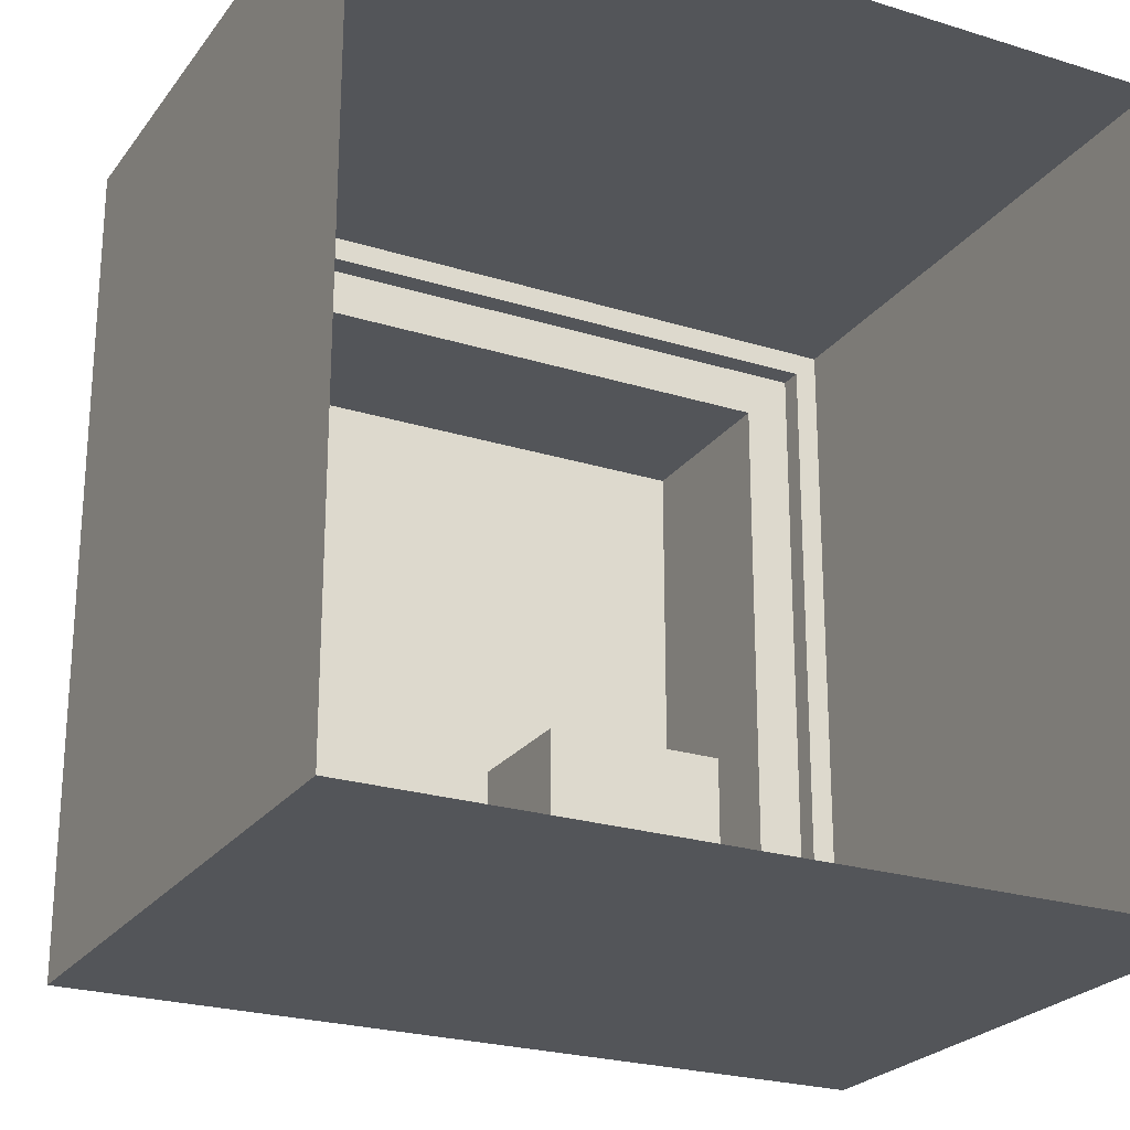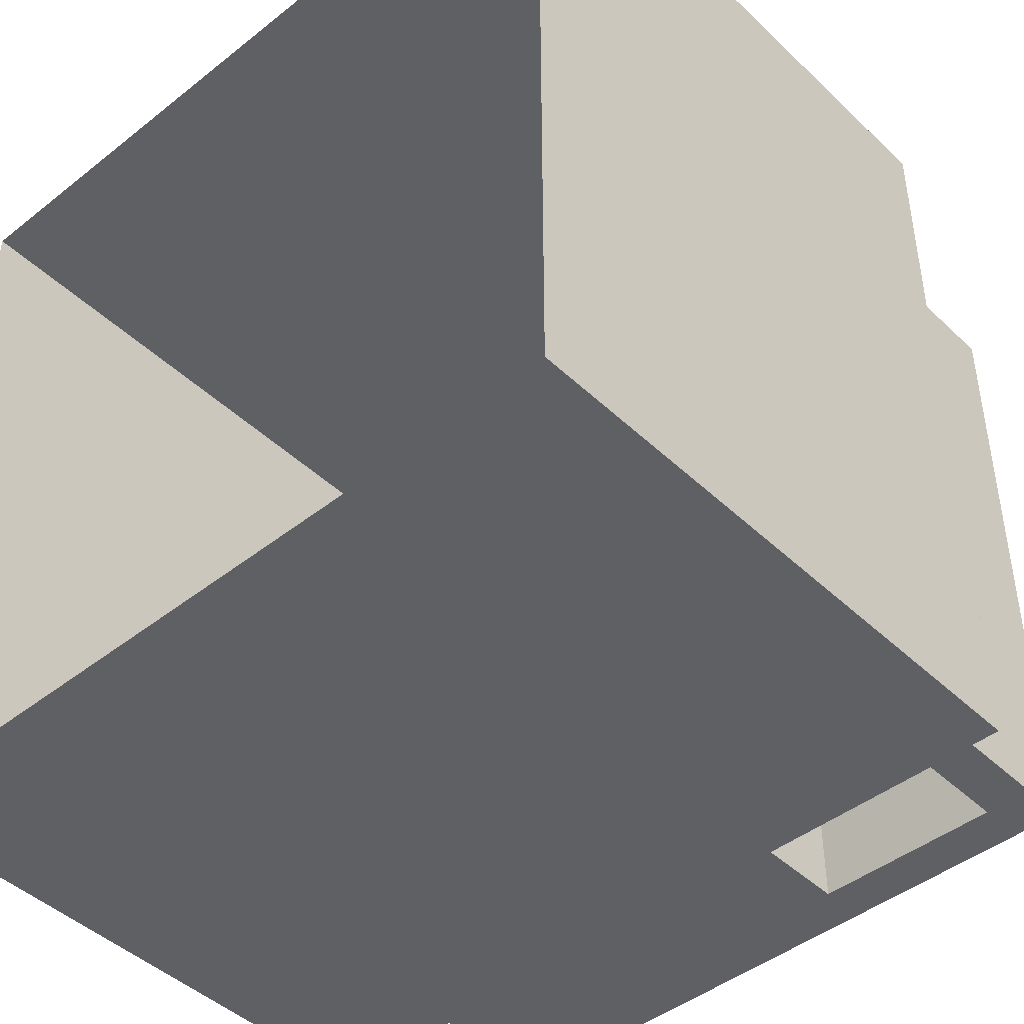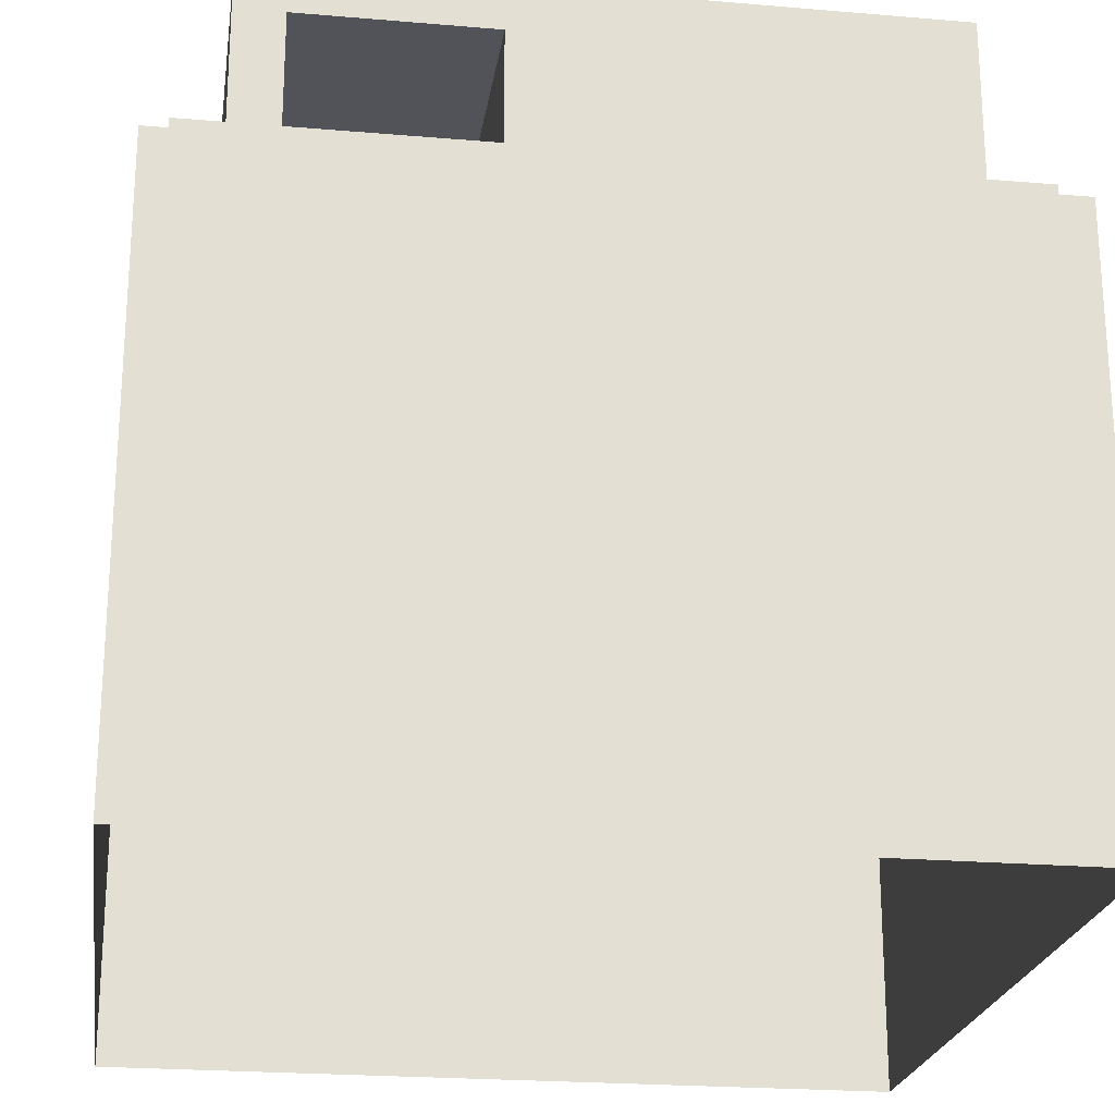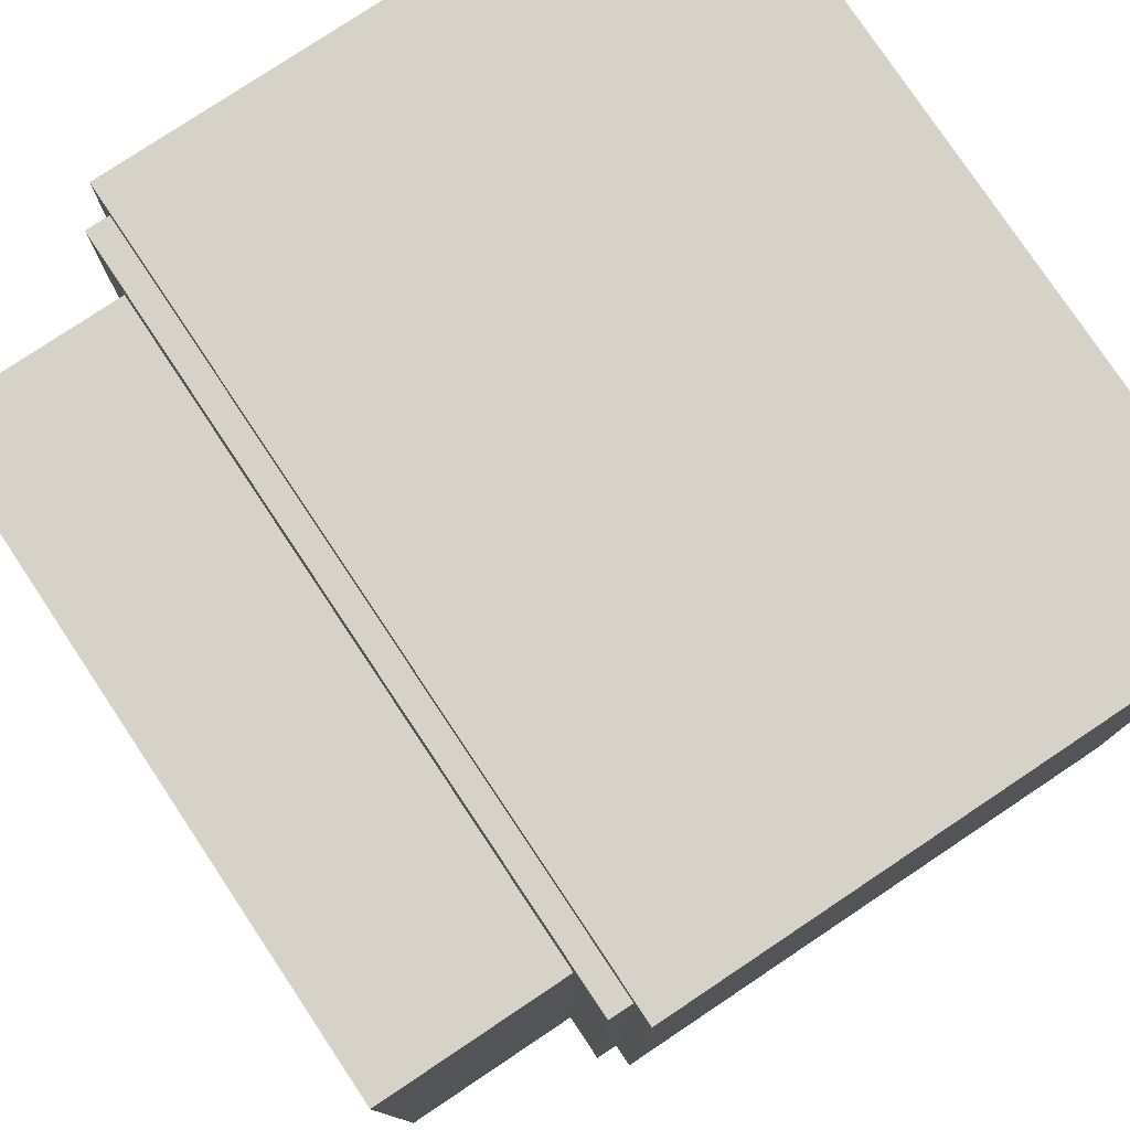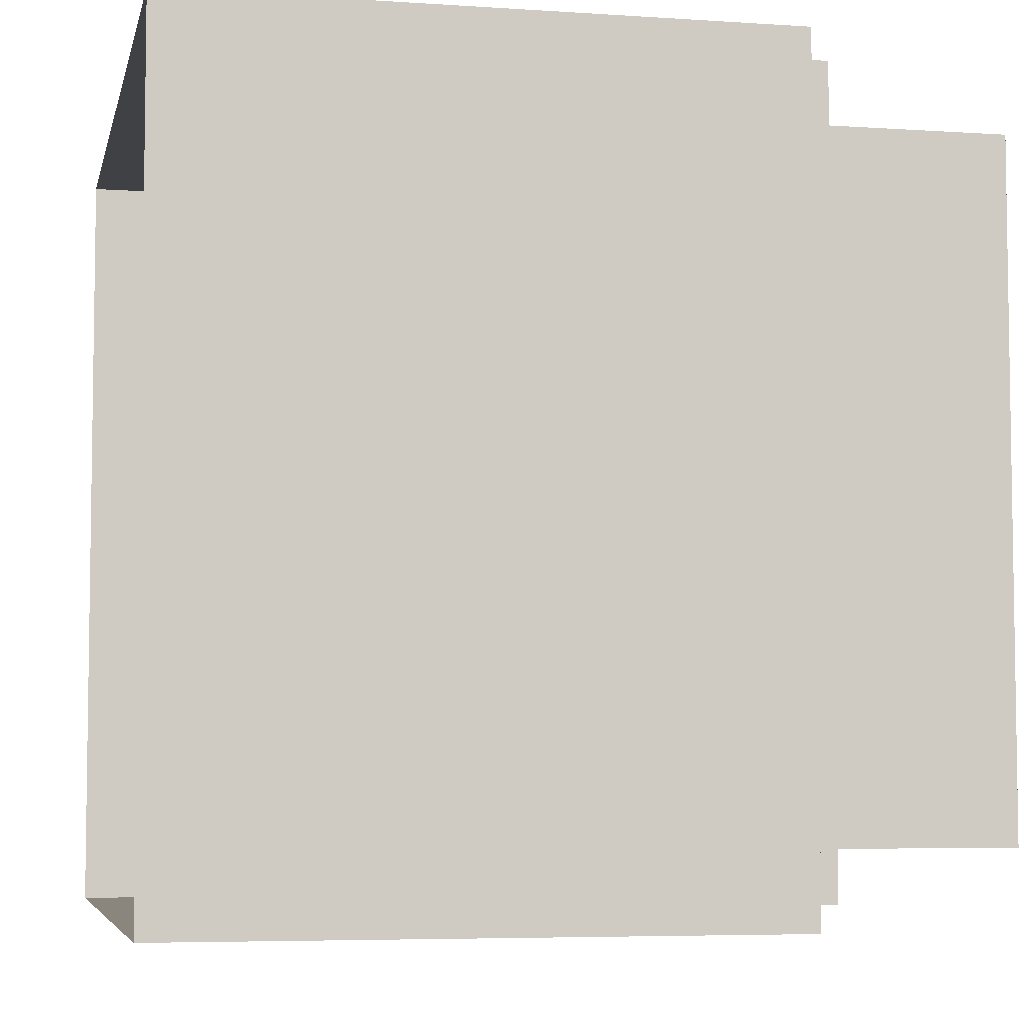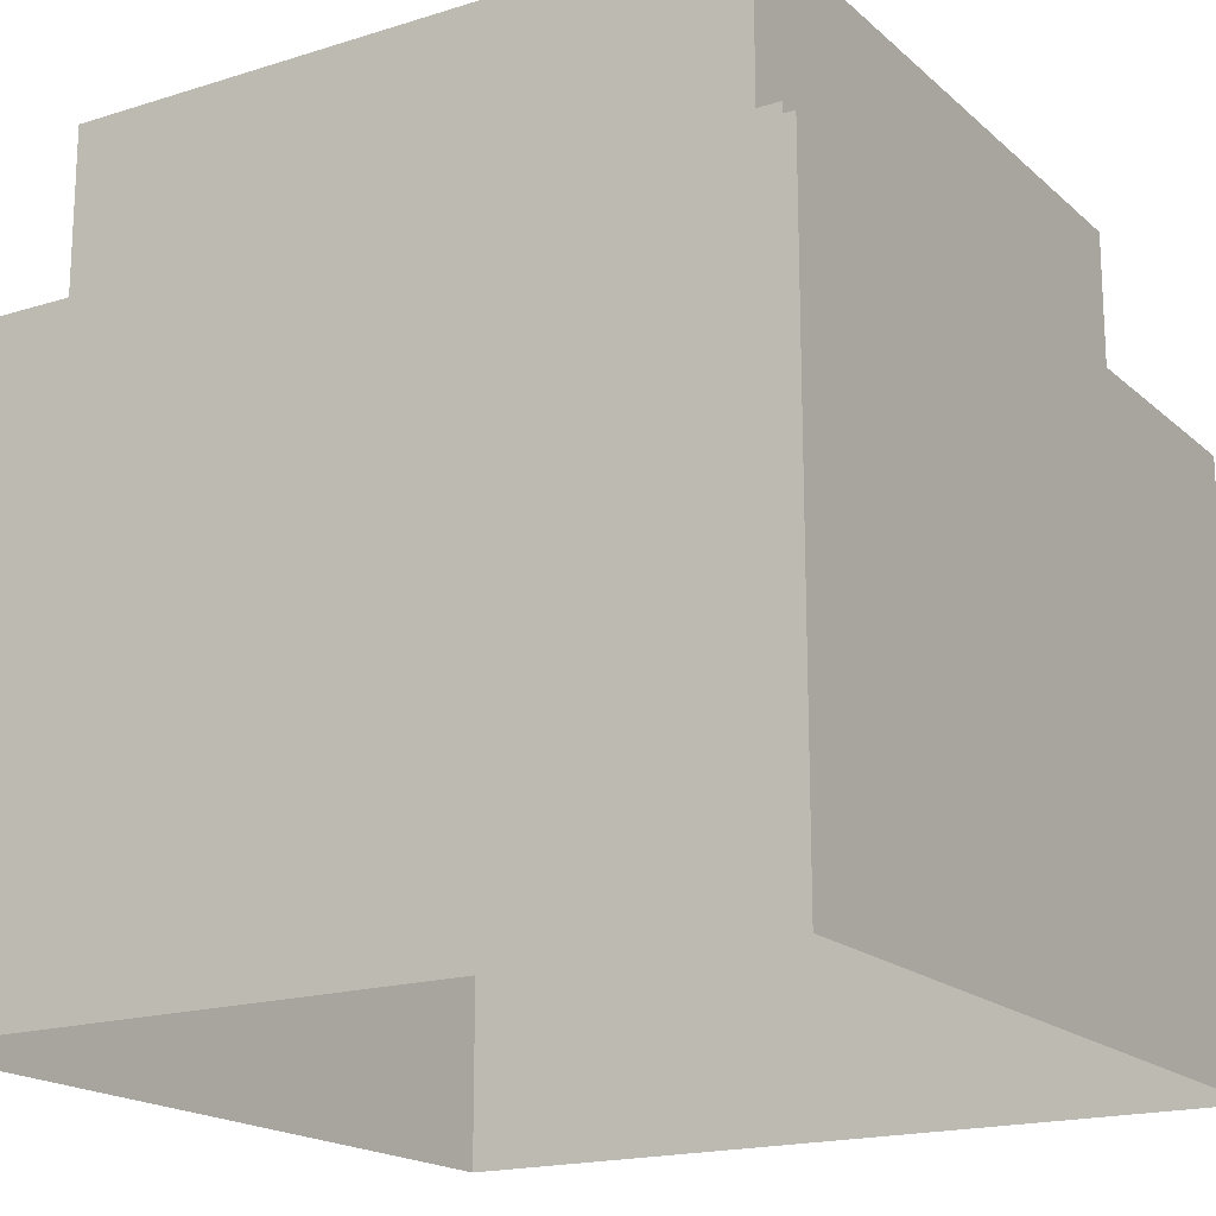
<metadata>
{"format":"obj","ext":"obj","renderer":"f3d","projection":"perspective","resolution":1024,"background":"white","views":[{"elev":-24.1,"azim":-27.3,"up":"+Z"},{"elev":-45.0,"azim":42.5,"up":"+Z"},{"elev":-22.7,"azim":171.7,"up":"+Y"},{"elev":78.3,"azim":-123.7,"up":"+Z"},{"elev":-5.6,"azim":78.1,"up":"+Z"},{"elev":-18.1,"azim":-58.5,"up":"+Y"}]}
</metadata>
<code>
g pb_Mesh245536
v 1 0 0
v 1 0 -14
v 1 -0.5 0
v 1 -0.5 -14
v -15 0 -14
v -15 0 0
v -15 -0.5 -14
v -15 -0.5 0
v 1.5 -0.5 0
v 1.5 -0.5 -14
v 1.5 -13 0
v 1.5 -13 -14
v -15.5 -0.5 -14
v -15.5 -0.5 0
v -15.5 -13 -14
v -15.5 -13 0
v -14 -13 -15.5
v -14 -0.5 -15.5
v -15 -13 -15.5
v -15 -0.5 -15.5
v -14 -0.5 1.5
v -14 -13 1.5
v -15 -0.5 1.5
v -15 -13 1.5
v -14 0 -14
v -14 0 0
v -15 0 -14
v -15 0 0
v -14 -0.5 -15
v -14 0 -15
v -15 -0.5 -15
v -15 0 -15
v -14 0 1
v -14 -0.5 1
v -15 0 1
v -15 -0.5 1
v 0 -13 1.5
v 0 -0.5 1.5
v 1 -13 1.5
v 1 -0.5 1.5
v 0 -0.5 -15.5
v 0 -13 -15.5
v 1 -0.5 -15.5
v 1 -13 -15.5
v 0 0 0
v 0 0 -14
v 1 0 0
v 1 0 -14
v 0 -0.5 1
v 0 0 1
v 1 -0.5 1
v 1 0 1
v 0 0 -15
v 0 -0.5 -15
v 1 0 -15
v 1 -0.5 -15
v -15 -0.5 1
v -15 0 1
v -15.5 -13 1
v -15.5 -0.5 1
v 0 0 1
v 1 0 1
v -15 0 1
v -14 0 1
v 1.5 -0.5 1
v 1.5 -13 1
v 1 0 1
v 1 -0.5 1
v 1 -0.5 -15
v 1 0 -15
v 1.5 -13 -15
v 1.5 -0.5 -15
v -14 0 -15
v -15 0 -15
v 1 0 -15
v 0 0 -15
v -15.5 -0.5 -15
v -15.5 -13 -15
v -15 0 -15
v -15 -0.5 -15
v -15 -0.5 1
v -14 -0.5 1
v -15 -0.5 1.5
v -14 -0.5 1.5
v -15.5 -13 1.5
v -15.5 -0.5 1.5
v 0 -0.5 1
v 1 -0.5 1
v 0 -0.5 1.5
v 1 -0.5 1.5
v 1.5 -0.5 1.5
v 1.5 -13 1.5
v 1 -0.5 0
v 1 -0.5 -14
v 1.5 -0.5 0
v 1.5 -0.5 -14
v 1.5 -0.5 1.5
v 1.5 -0.5 1
v 1.5 -13 1.5
v 1.5 -0.5 1.5
v 1 -0.5 -15
v 1.5 -0.5 -15
v 1.5 -0.5 -15.5
v 1.5 -13 -15.5
v 1.5 -0.5 -15.5
v 1 -0.5 -15.5
v 1.5 -13 -15.5
v 1.5 -0.5 -15.5
v 0 -0.5 -15
v 0 -0.5 -15.5
v -14 -0.5 -15
v -15 -0.5 -15
v -14 -0.5 -15.5
v -15 -0.5 -15.5
v -15.5 -0.5 -15.5
v -15.5 -13 -15.5
v -15 -0.5 -14
v -15 -0.5 0
v -15.5 -0.5 -14
v -15.5 -0.5 0
v -15.5 -0.5 -15.5
v -15.5 -0.5 -15
v -15.5 -13 -15.5
v -15.5 -0.5 -15.5
v -15.5 -0.5 1
v -15.5 -0.5 1.5
v -15.5 -0.5 1.5
v -15.5 -13 1.5
v -14 4 -14
v -5 4 -14
v -5 4 0
v -14 4 0
v -5 -0.5 -15
v -5 0 -15
v -5 -0.5 1
v -5 0 1
v -5 -13 -15.5
v -5 -0.5 -15.5
v -5 -13 1.5
v -5 -0.5 1.5
v -5 0 0
v -5 0 1
v -5 0 -15
v -5 0 -14
v -5 -0.5 1
v -5 -0.5 1.5
v -5 -0.5 -15.5
v -5 -0.5 -15
v -1 4 -14
v -1 4 0
v 0 4 -14
v 0 4 0
v -1 0 -15
v -1 -0.5 -15
v -1 -0.5 1
v -1 0 1
v -1 -0.5 -15.5
v -1 -13 -15.5
v -1 -13 1.5
v -1 -0.5 1.5
v -1 0 0
v -1 0 1
v -1 0 -15
v -1 0 -14
v -1 -0.5 1
v -1 -0.5 1.5
v -1 -0.5 -15.5
v -1 -0.5 -15
v -14 0 0
v -14 0 -14
v -14 3 -14
v -14 3 0
v -14 4 -14
v -14 4 0
v 0 3 -14
v 0 0 0
v 0 3 0
v 0 0 -14
v 0 4 -14
v 0 4 0
v -5 0 0
v -14 0 0
v -14 3 0
v -5 3 0
v -14 4 0
v -5 4 0
v -14 3 -14
v -5 0 -14
v -5 3 -14
v -14 0 -14
v -14 4 -14
v -5 4 -14
v 0 0 0
v -1 0 0
v -1 3 0
v 0 3 0
v -1 4 0
v 0 4 0
v -1 3 -14
v 0 0 -14
v 0 3 -14
v -1 0 -14
v -1 4 -14
v 0 4 -14
v -5 3 -8.5
v -1 0 -8.5
v -1 3 -8.5
v -5 0 -8.5
v -1 0 -14
v -1 3 -14
v -1 0 -8.5
v -1 3 -8.5
v -1 3 -14
v -5 3 -14
v -1 3 -8.5
v -5 3 -8.5
v -5 3 -14
v -5 0 -14
v -5 3 -8.5
v -5 0 -8.5
v -5 0 -8.5
v -1 0 -8.5
g pb_Mesh245536_0
f 3 2 1
f 3 4 2
f 7 6 5
f 7 8 6
f 11 10 9
f 11 12 10
f 15 14 13
f 15 16 14
f 19 18 17
f 19 20 18
f 23 22 21
f 23 24 22
f 27 26 25
f 27 28 26
f 31 30 29
f 31 32 30
f 35 34 33
f 35 36 34
f 39 38 37
f 39 40 38
f 43 42 41
f 43 44 42
f 47 46 45
f 47 48 46
f 51 50 49
f 51 52 50
f 55 54 53
f 55 56 54
f 57 6 8
f 57 58 6
f 59 14 16
f 59 60 14
f 61 47 45
f 61 62 47
f 63 26 28
f 63 64 26
f 65 11 9
f 65 66 11
f 67 3 1
f 67 68 3
f 69 2 4
f 69 70 2
f 71 10 12
f 71 72 10
f 73 27 25
f 73 74 27
f 75 46 48
f 75 76 46
f 77 15 13
f 77 78 15
f 79 7 5
f 79 80 7
f 83 82 81
f 83 84 82
f 85 60 59
f 85 86 60
f 89 88 87
f 89 90 88
f 91 66 65
f 91 92 66
f 95 94 93
f 95 96 94
f 97 88 90
f 97 98 88
f 99 40 39
f 99 100 40
f 98 93 88
f 98 95 93
f 96 101 94
f 96 102 101
f 103 44 43
f 103 104 44
f 105 101 102
f 105 106 101
f 107 72 71
f 107 108 72
f 106 109 101
f 106 110 109
f 113 112 111
f 113 114 112
f 115 78 77
f 115 116 78
f 119 118 117
f 119 120 118
f 121 112 114
f 121 122 112
f 123 20 19
f 123 124 20
f 122 117 112
f 122 119 117
f 120 81 118
f 120 125 81
f 125 83 81
f 125 126 83
f 127 24 23
f 127 128 24
f 131 130 129
f 131 129 132
f 134 133 30
f 133 29 30
f 33 34 135
f 33 135 136
f 138 137 18
f 137 17 18
f 21 22 139
f 21 139 140
f 142 141 26
f 142 26 64
f 144 143 73
f 144 73 25
f 146 145 82
f 146 82 84
f 148 147 113
f 148 113 111
f 150 149 130
f 150 130 131
f 152 151 149
f 152 149 150
f 53 54 153
f 54 154 153
f 153 154 134
f 154 133 134
f 156 155 49
f 156 49 50
f 136 135 155
f 136 155 156
f 41 42 157
f 42 158 157
f 157 158 138
f 158 137 138
f 160 159 37
f 160 37 38
f 140 139 159
f 140 159 160
f 162 161 141
f 162 141 142
f 61 45 161
f 61 161 162
f 164 163 143
f 164 143 144
f 46 76 163
f 46 163 164
f 166 165 145
f 166 145 146
f 89 87 165
f 89 165 166
f 168 167 147
f 168 147 148
f 109 110 167
f 109 167 168
f 171 170 169
f 171 169 172
f 173 171 172
f 173 172 174
f 177 176 175
f 176 178 175
f 180 177 179
f 177 175 179
f 183 182 181
f 183 181 184
f 185 183 184
f 185 184 186
f 189 188 187
f 188 190 187
f 192 189 191
f 189 187 191
f 195 194 193
f 195 193 196
f 197 195 196
f 197 196 198
f 184 181 194
f 184 194 195
f 186 184 195
f 186 195 197
f 201 200 199
f 200 202 199
f 204 201 203
f 201 199 203
f 207 206 205
f 206 208 205
f 203 199 192
f 199 189 192
f 211 210 209
f 211 212 210
f 215 214 213
f 215 216 214
f 219 218 217
f 219 220 218
f 221 164 144
f 221 222 164

</code>
